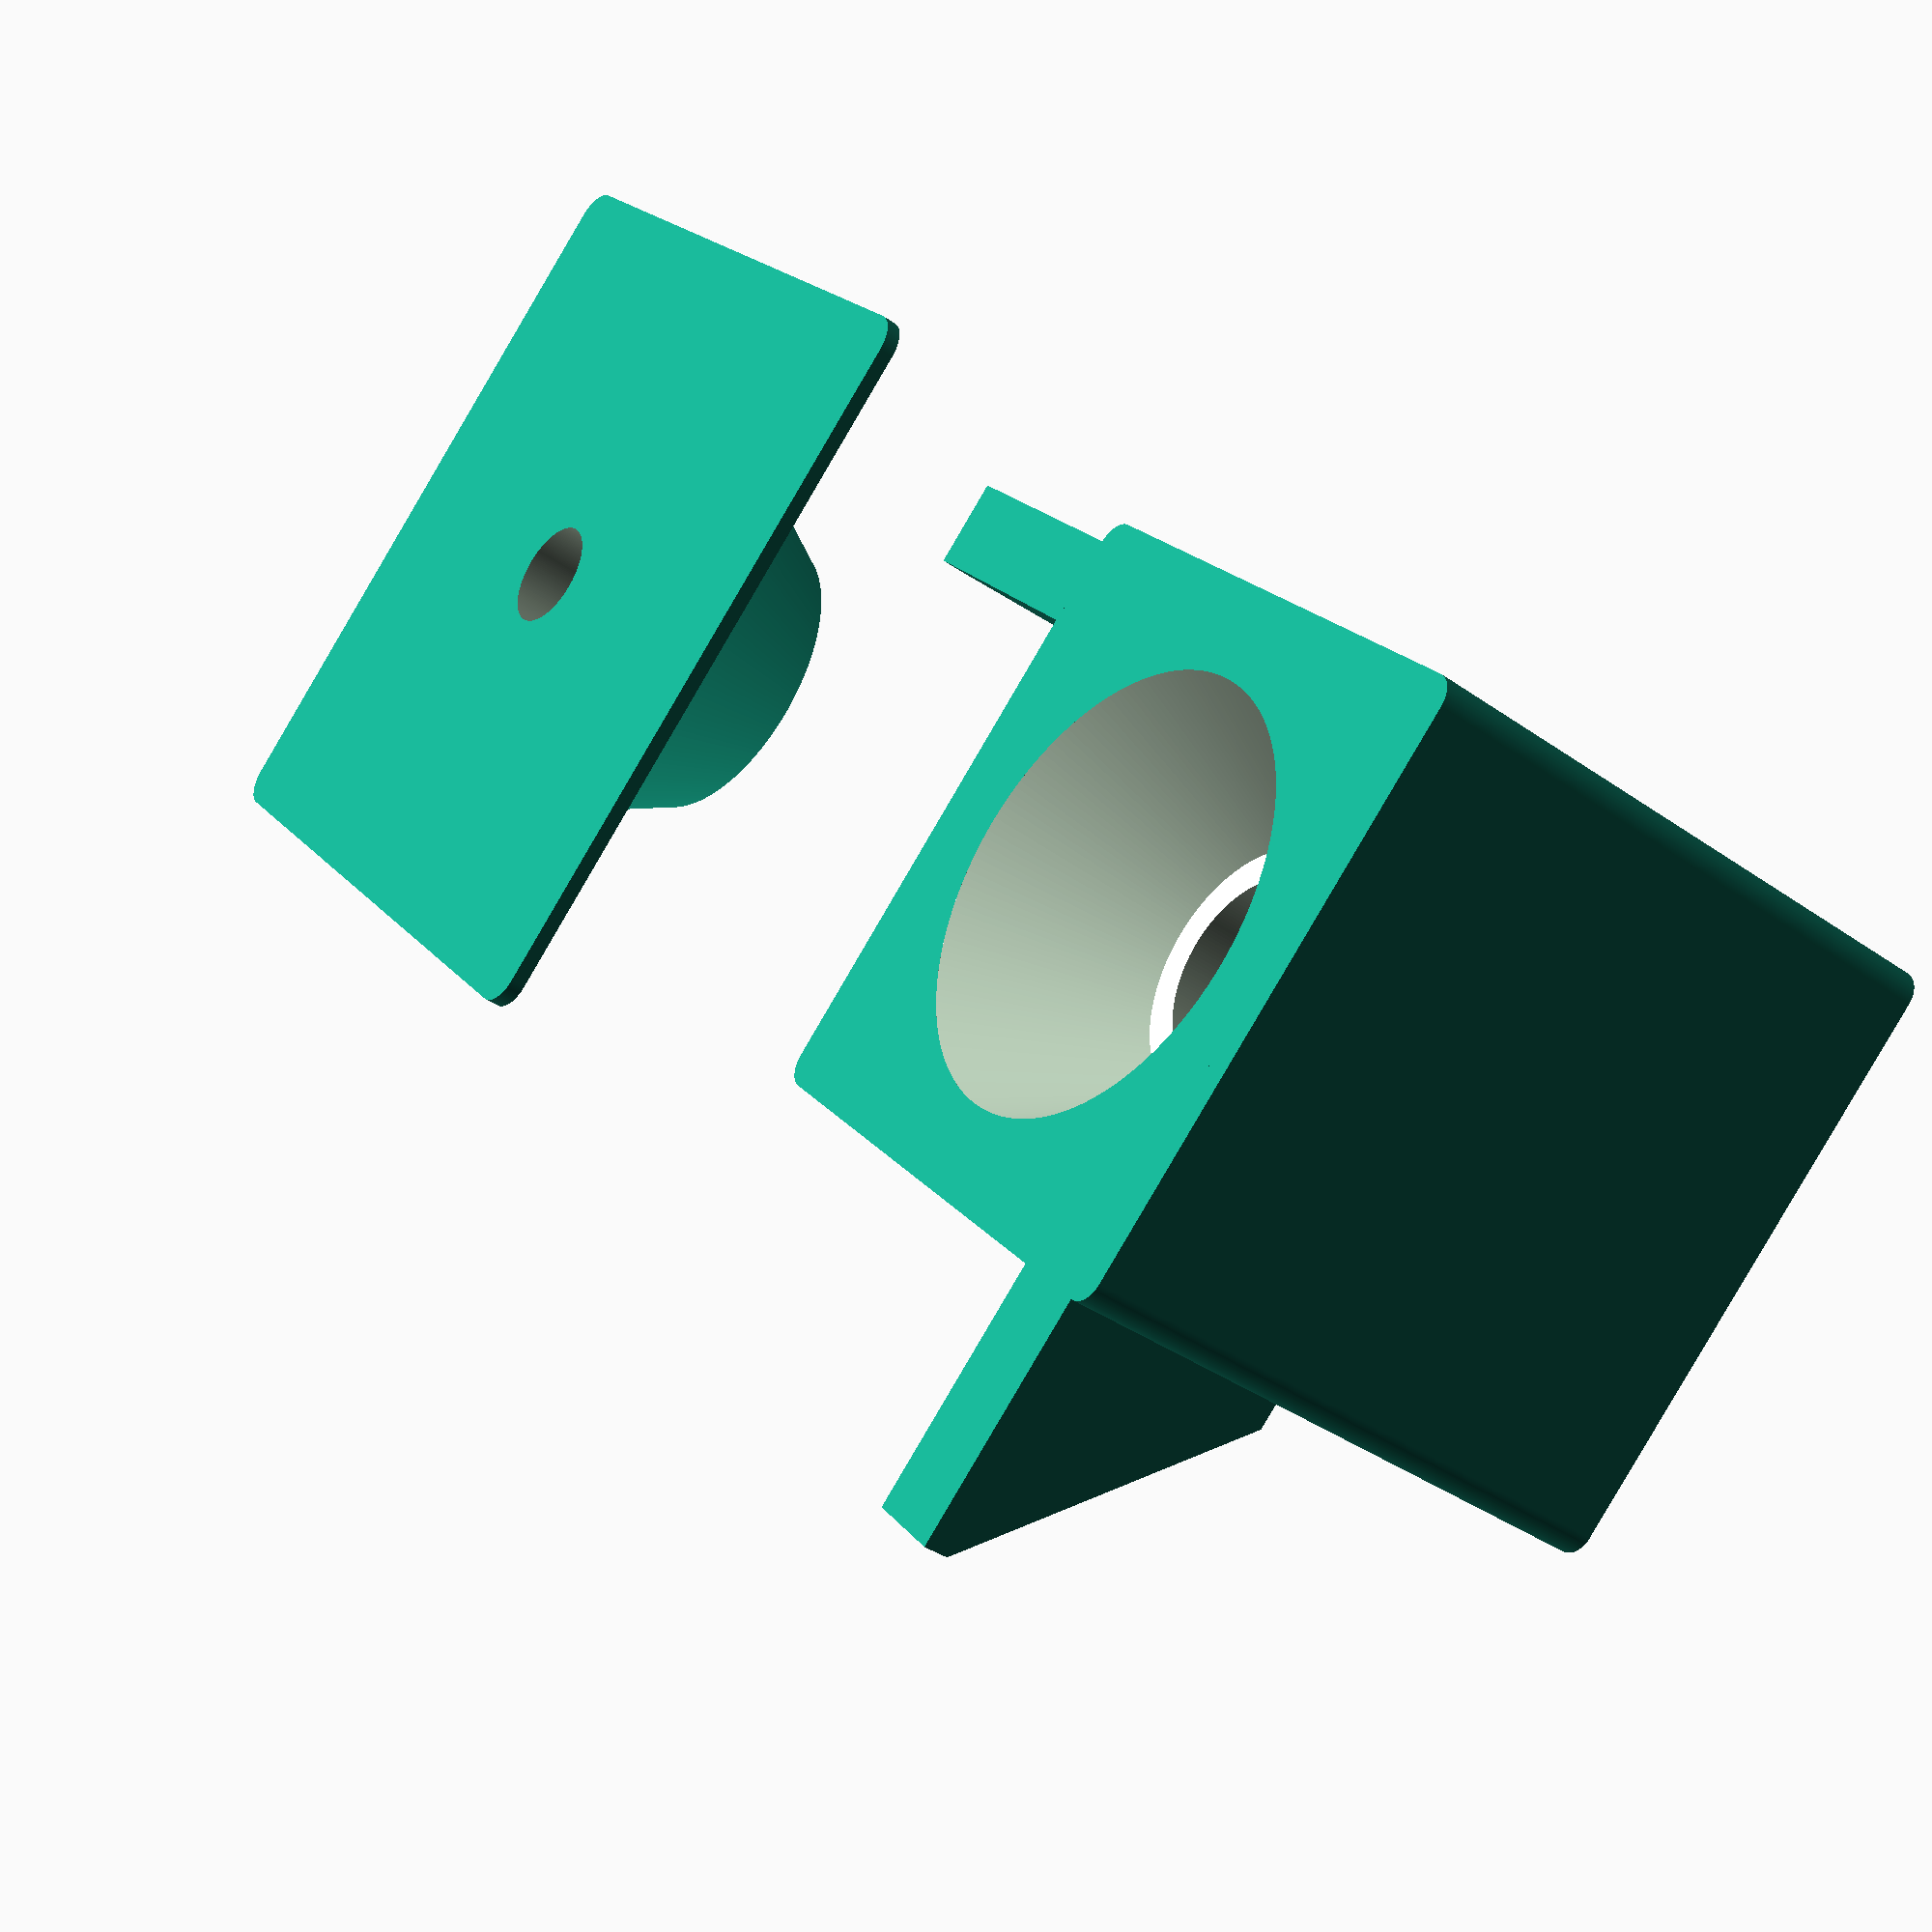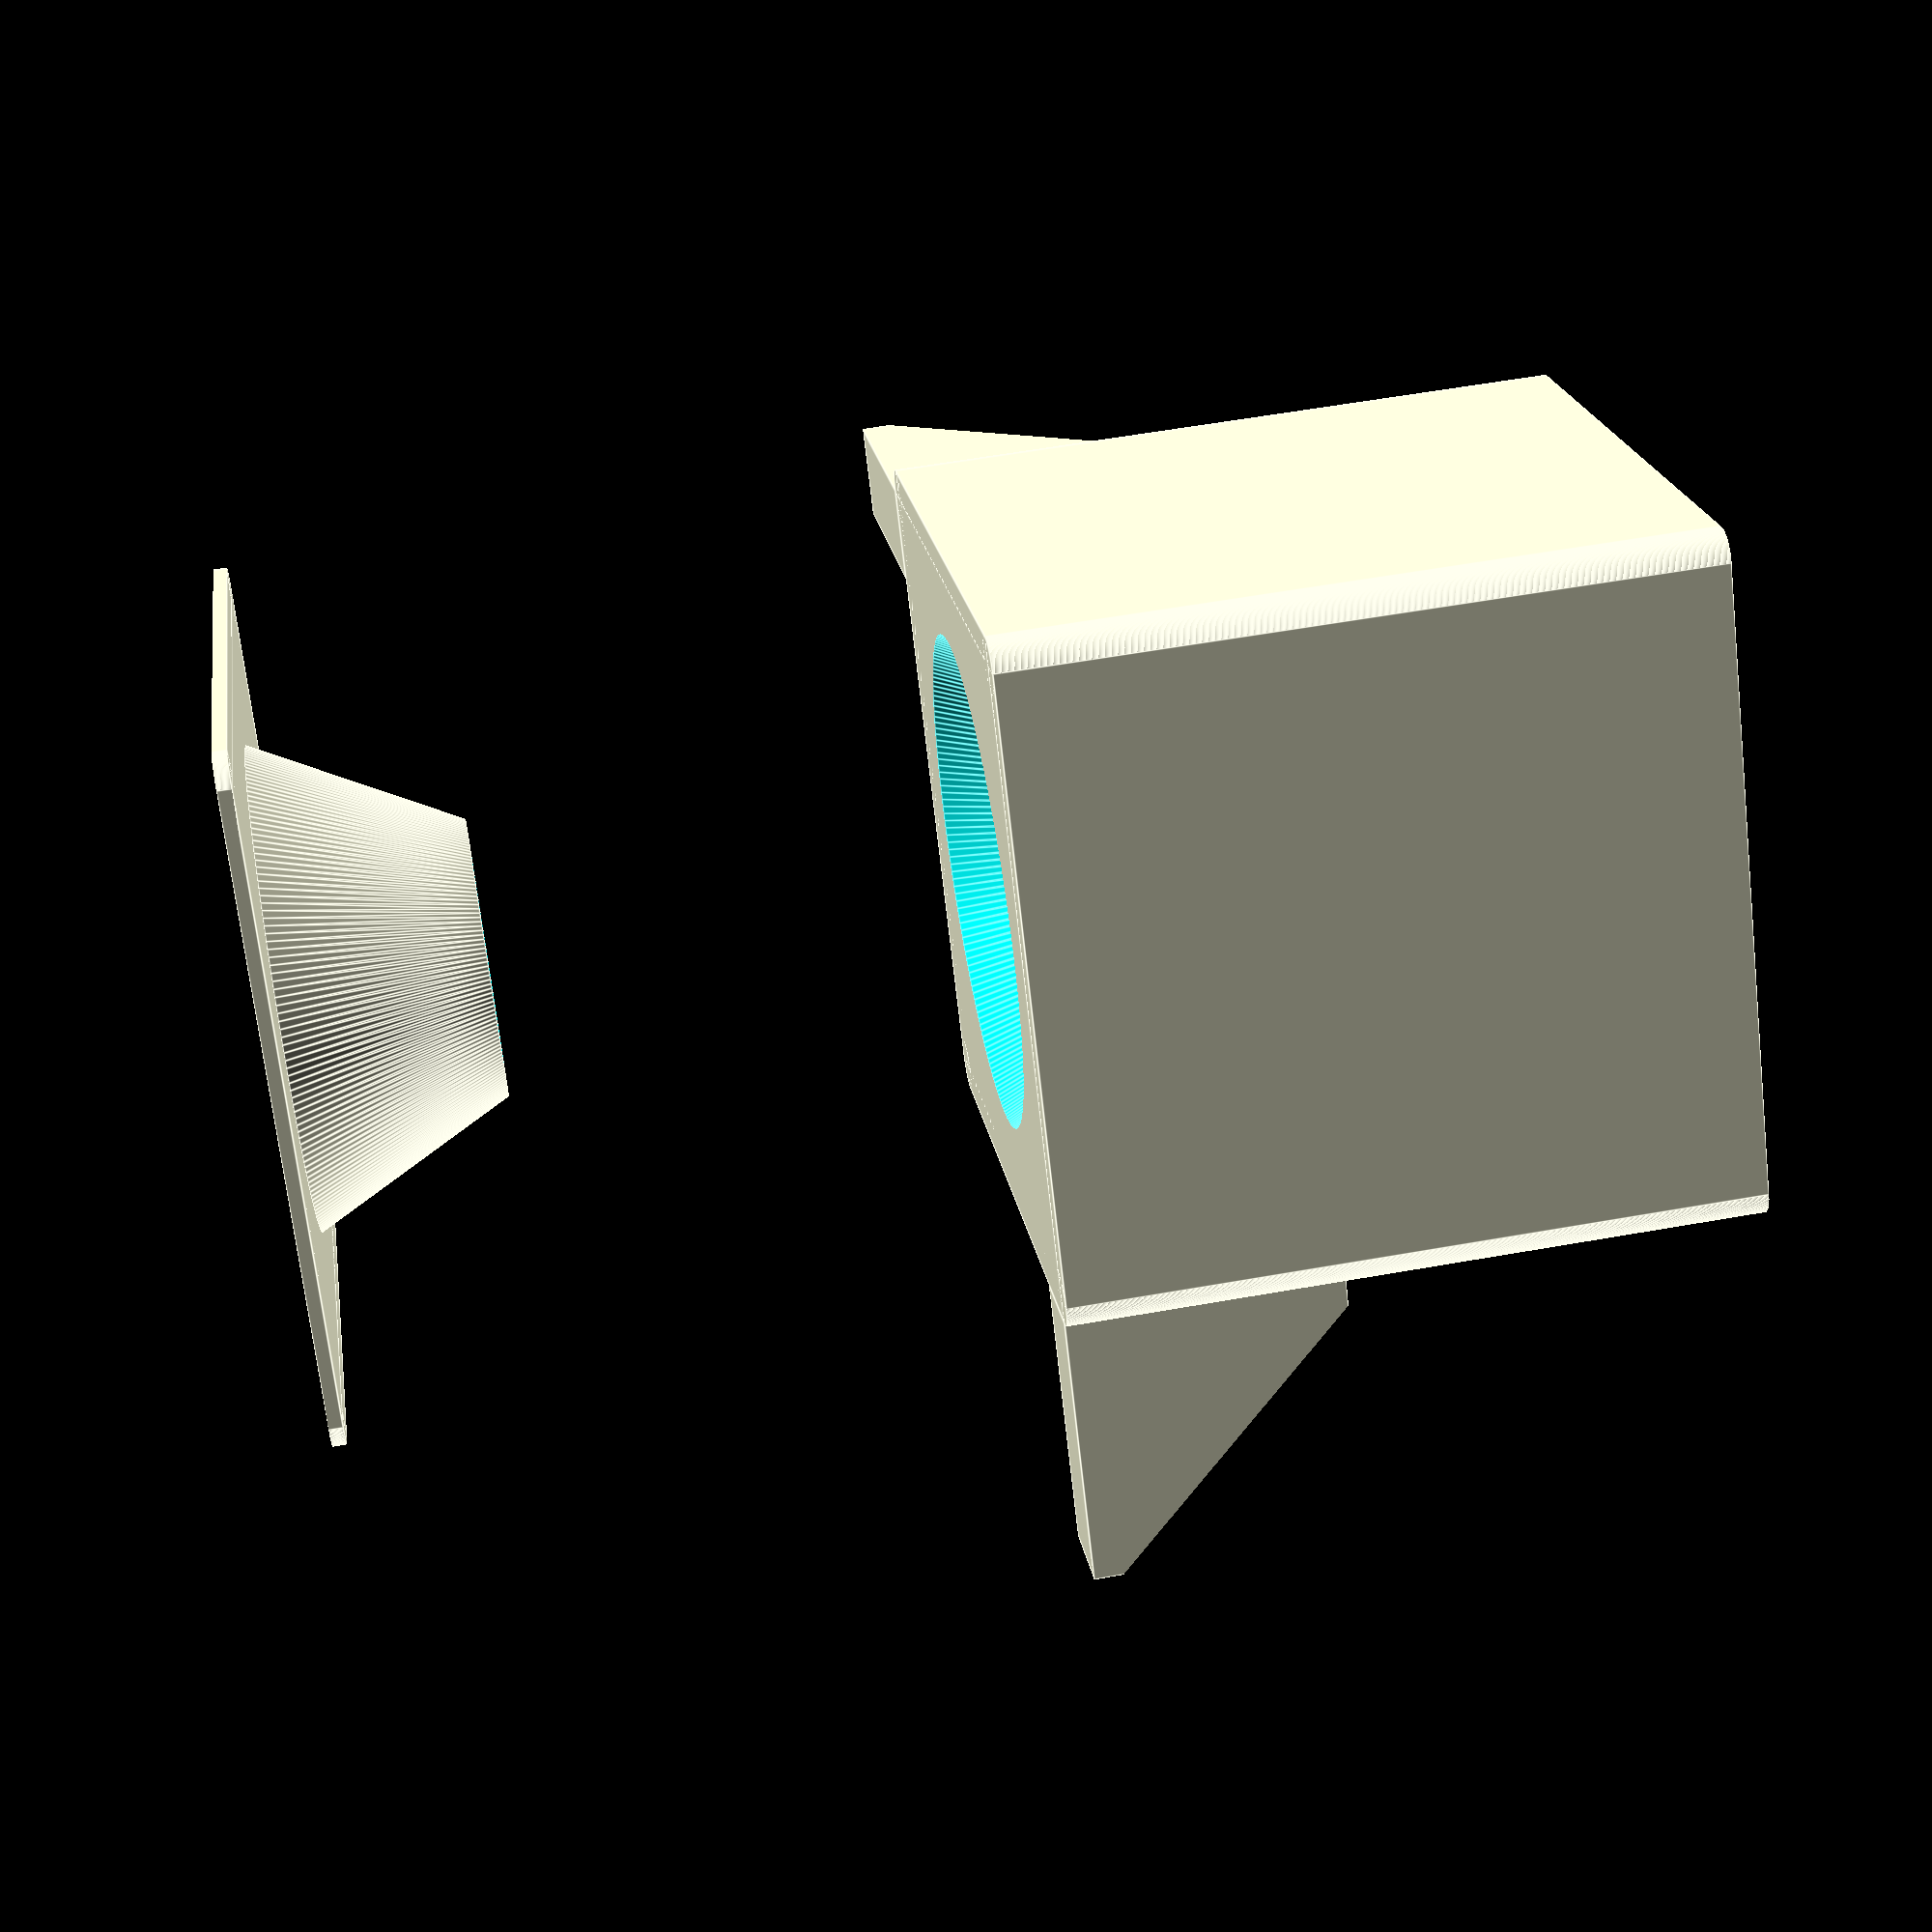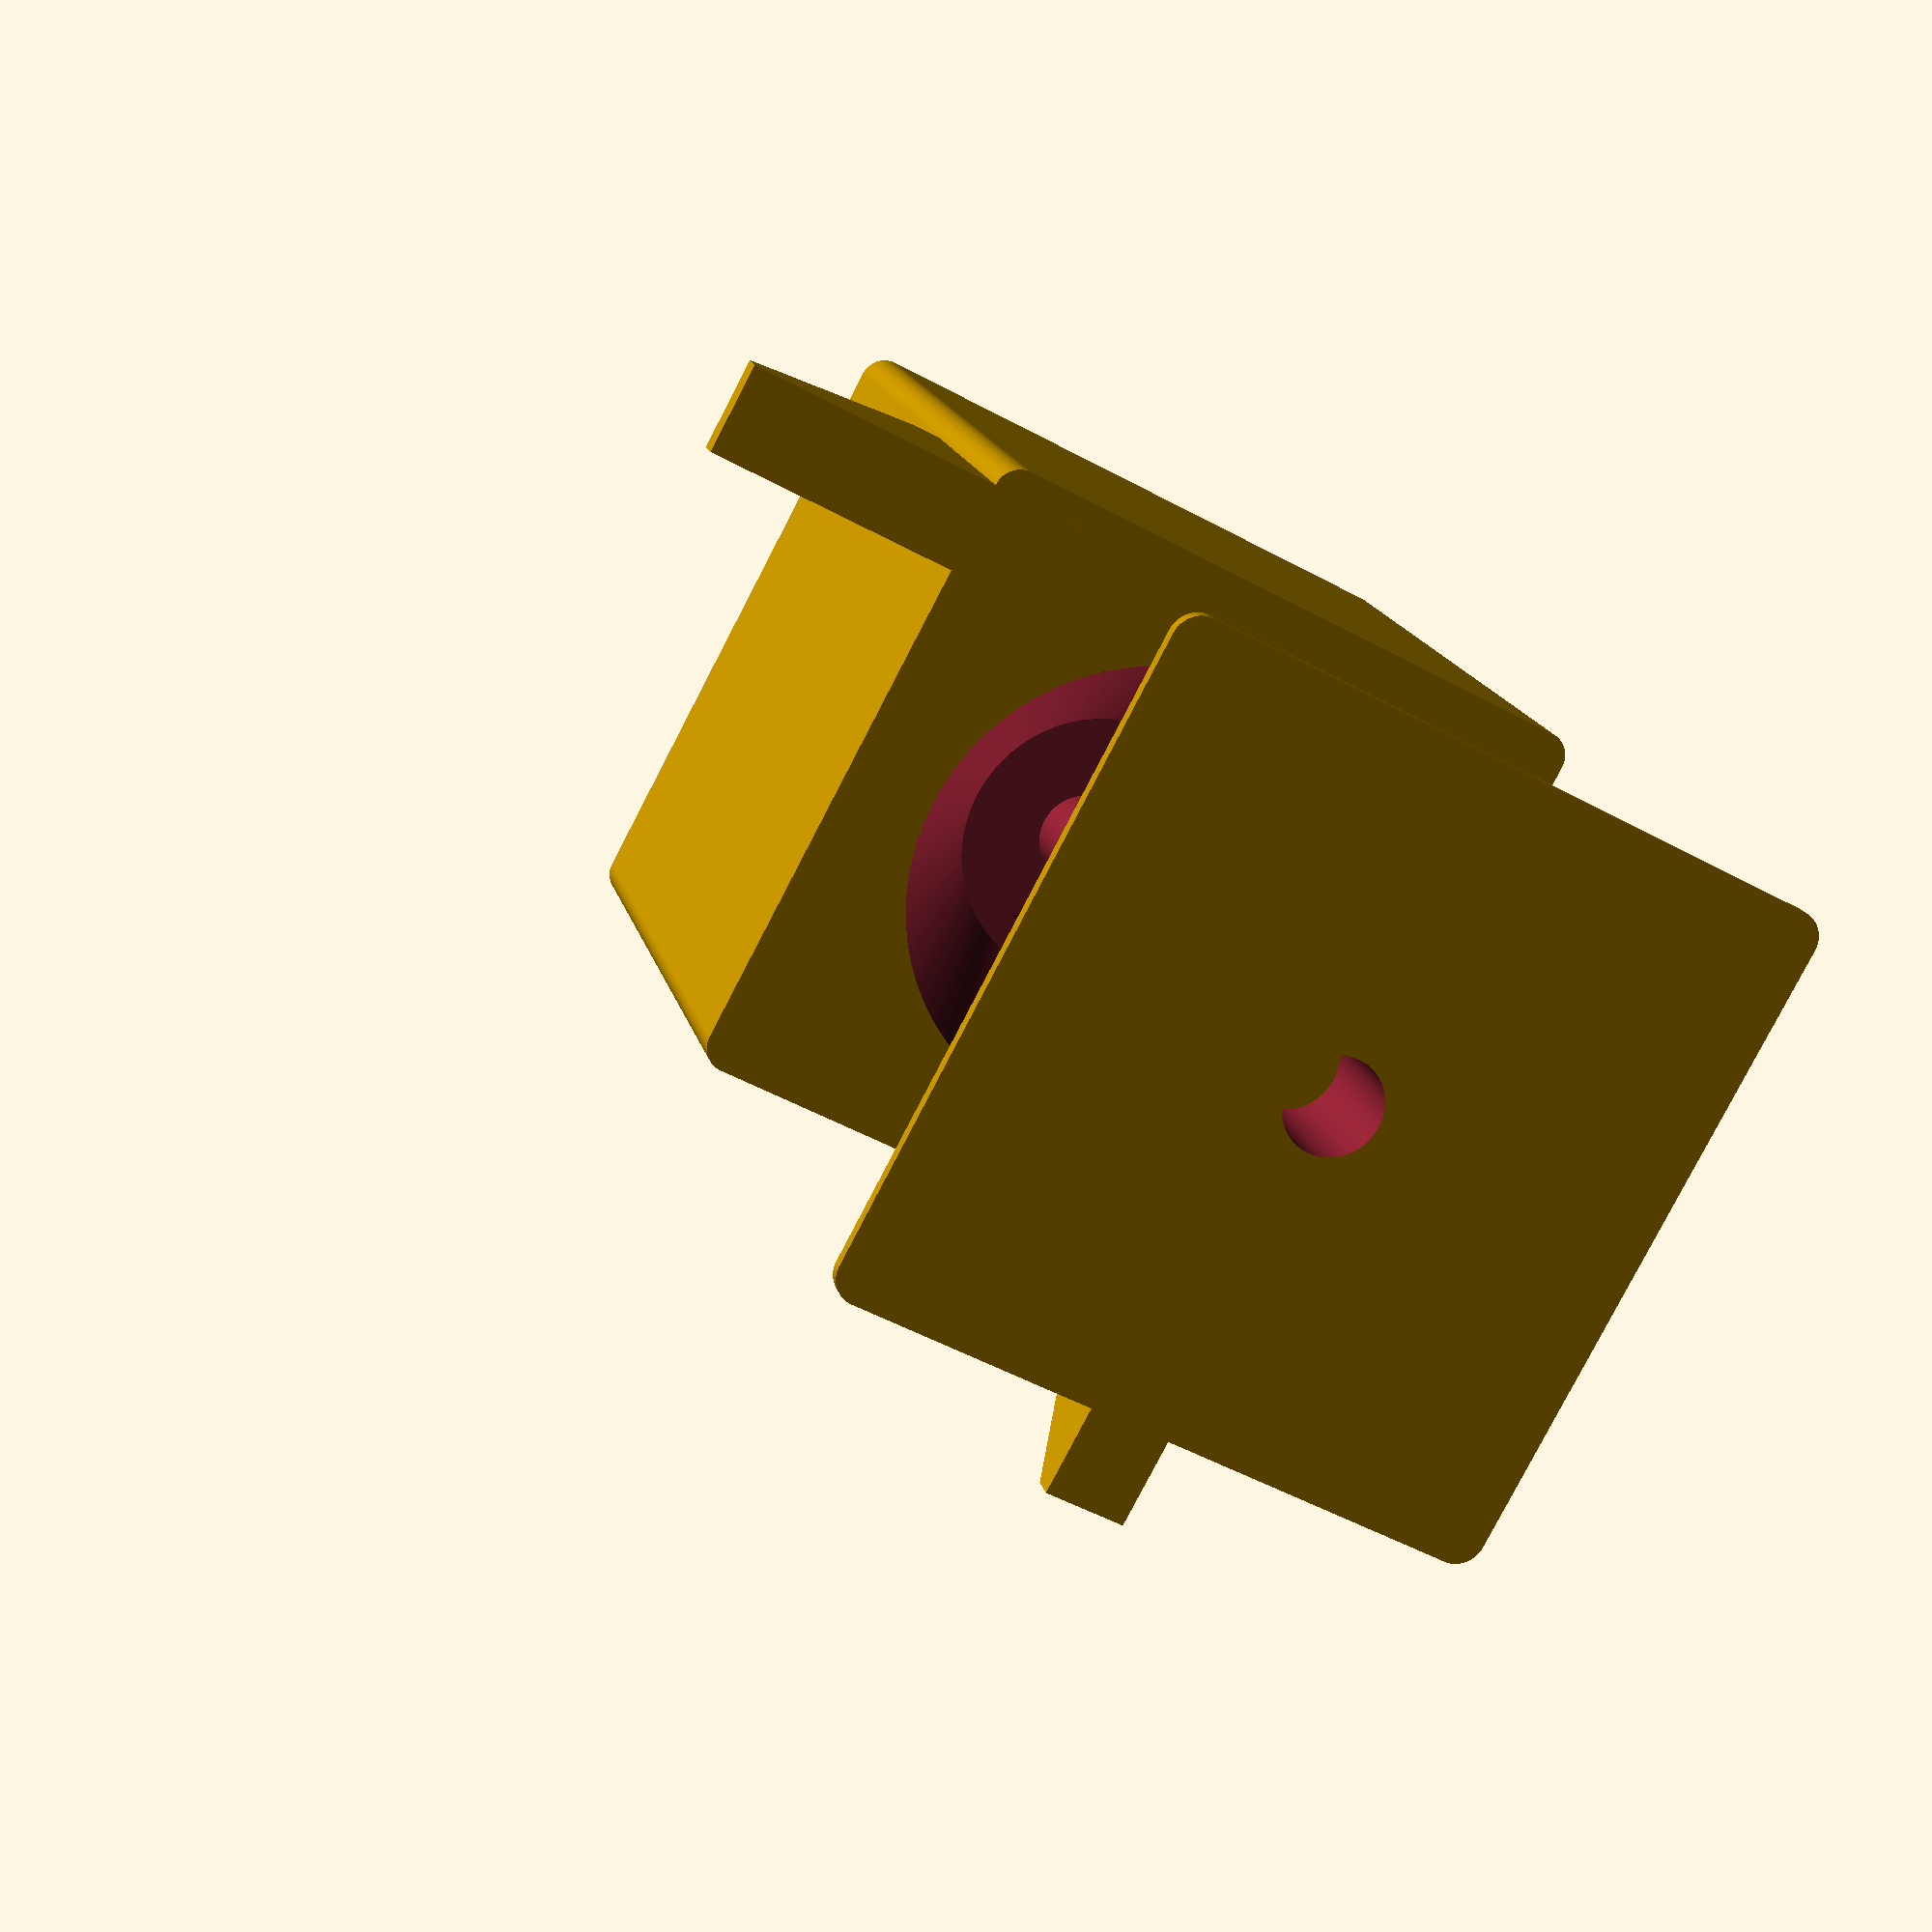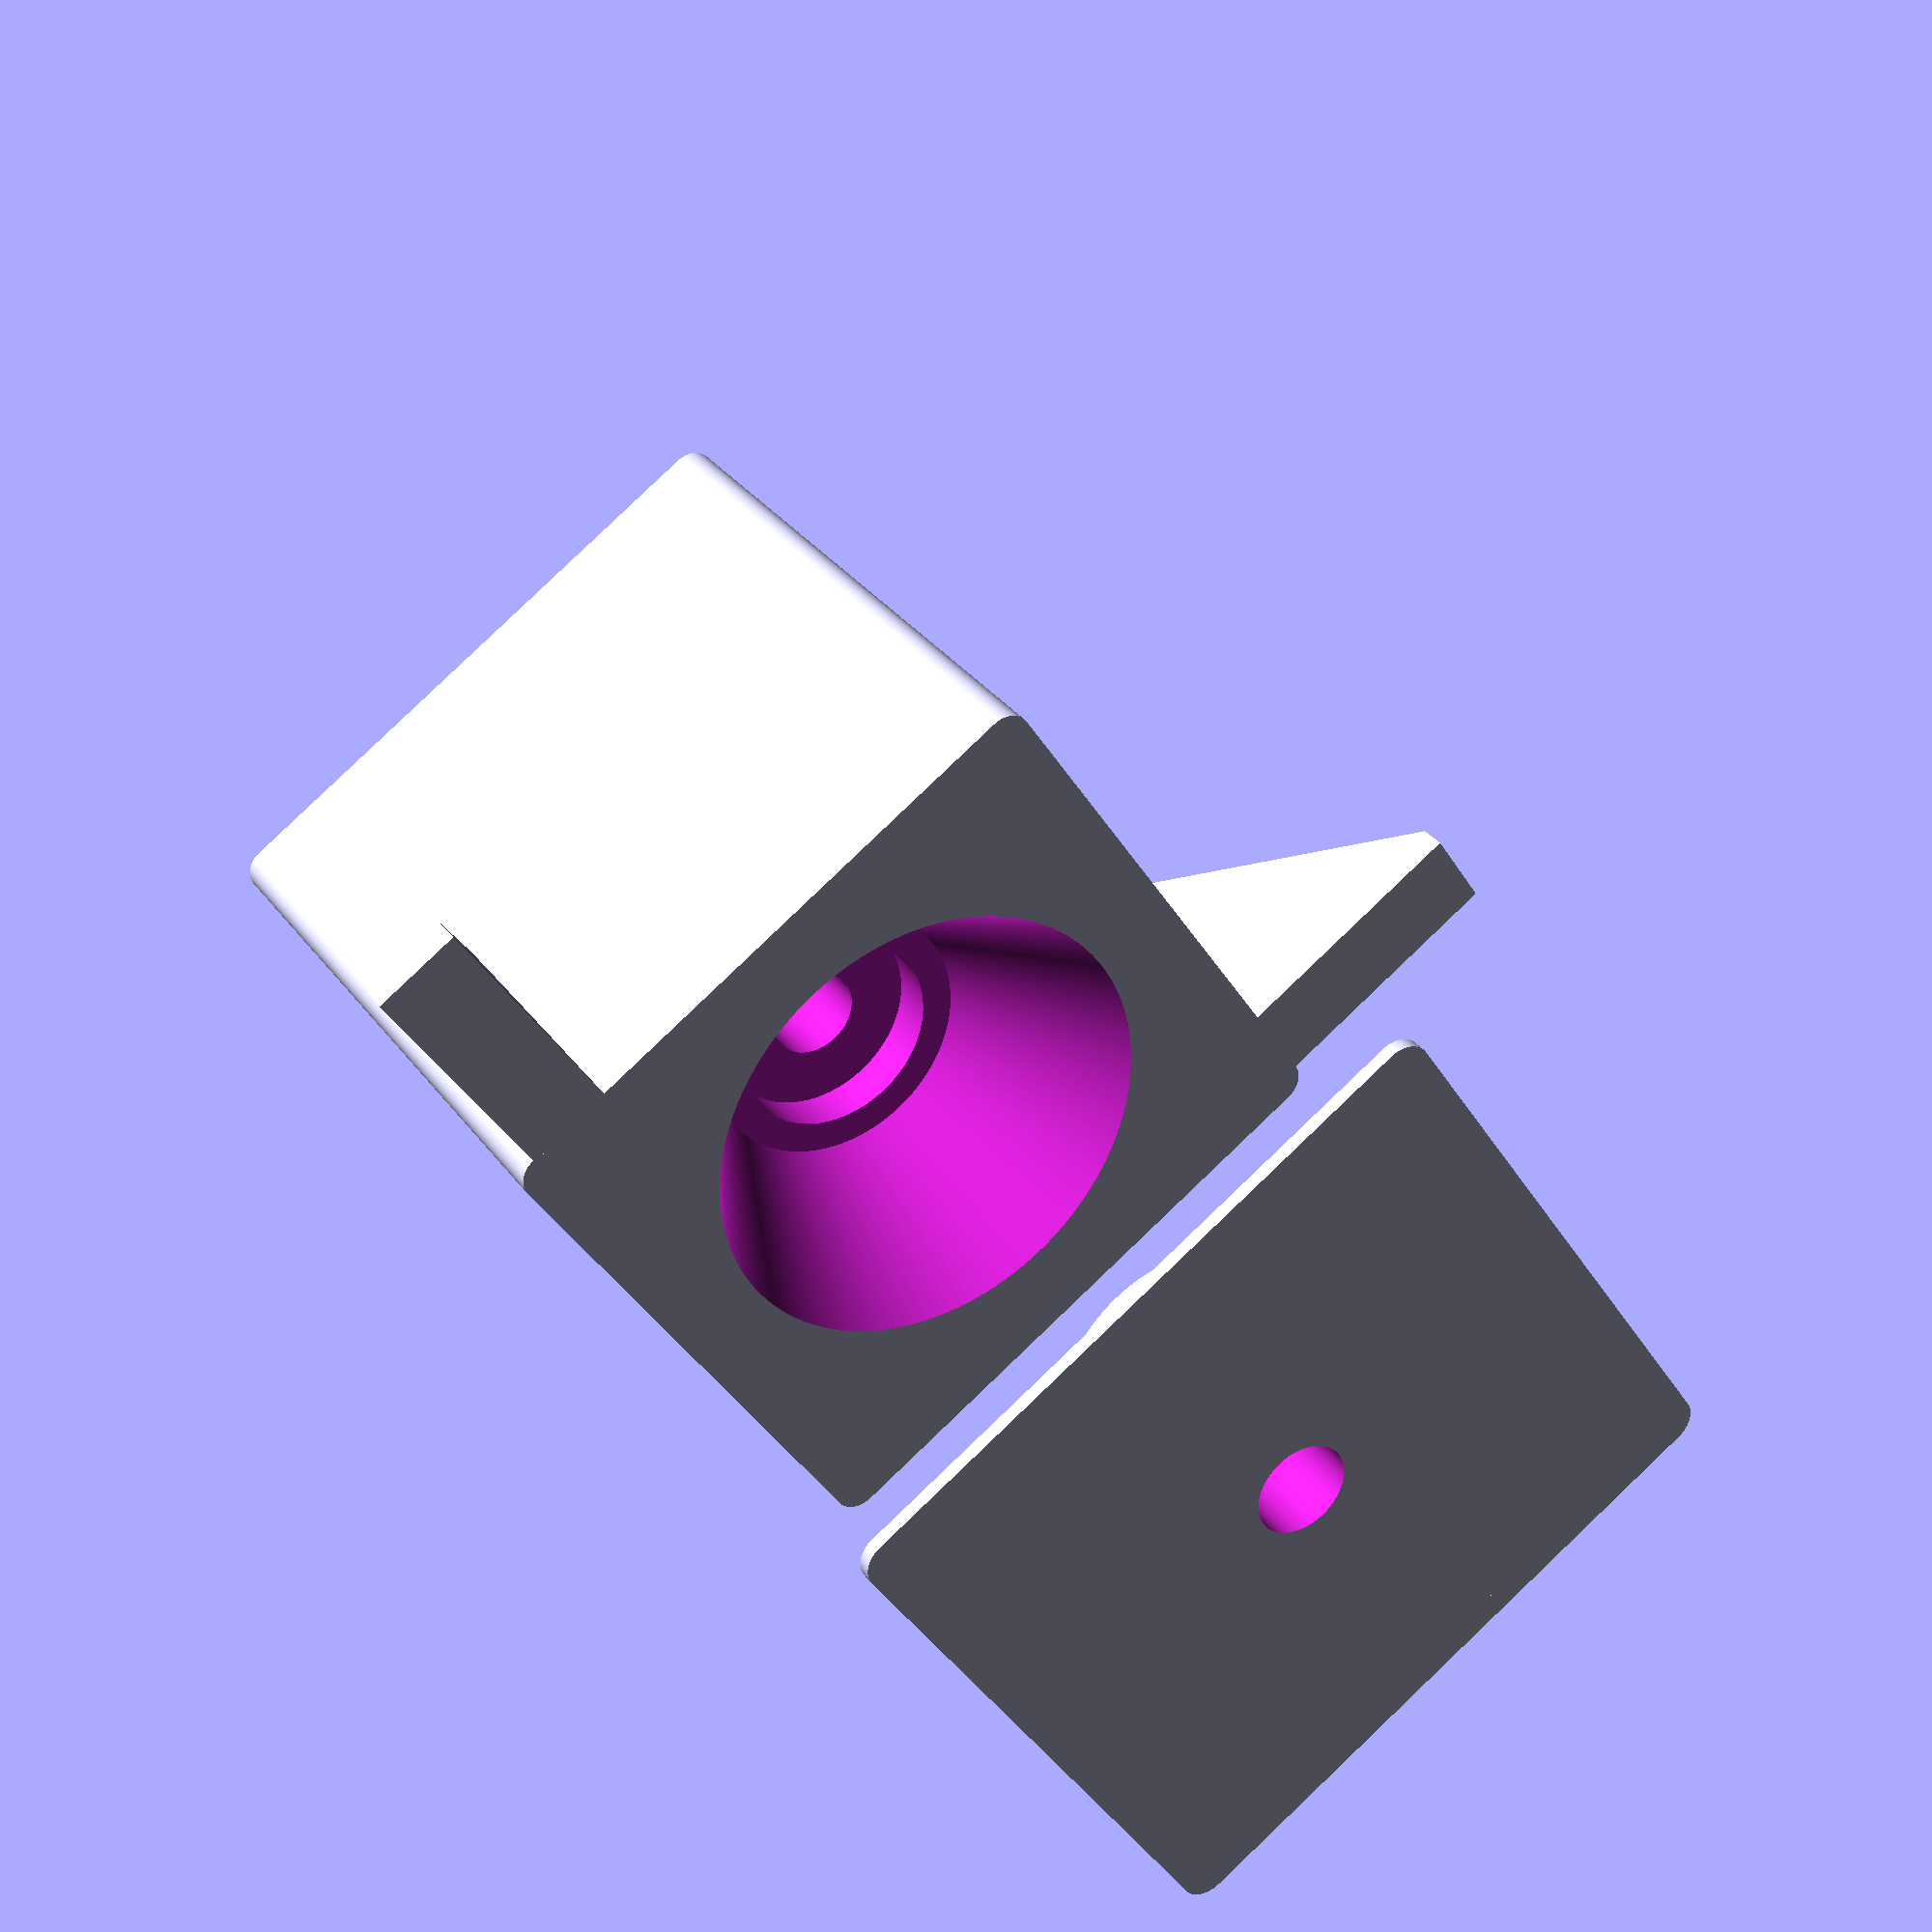
<openscad>
/*
 * Ikea Lack table enclosure for 3DP -- Bottom corners
 *
 * Based on:
 * http://www.thingiverse.com/thing:2864118
 * Original Prusa i3 MK3 ENCLOSURE -Ikea Lack table - 
 *   Prusa Research by cisardom is licensed under 
 *   the Creative Commons - Attribution license.
 *   http://creativecommons.org/licenses/by/3.0/
 *
 * Implementation in OpenSCAD by Robert Jennings <rcj4747>
 */

$fn=200;

leg_width = 50; // [40:]
leg_edge_radius = 2;
height = 50;
screw_hole_d = 7;
    

/* Create a cylinder with a circumscribed radius. Source:
 * https://en.wikibooks.org/wiki/OpenSCAD_User_Manual/undersized_circular_objects
 */
module cylinder_outer(r, h) {
    fudge = 1/cos(180/$fn);
    cylinder(r=r*fudge, h=h);
}

module leg_body(height=height) {
    screw_diameter = 7;
    difference() {
        union() { 
            leg_corner = leg_width - leg_edge_radius;

            translate([leg_corner, leg_corner, 0])
                cylinder(r=leg_edge_radius, h=height);
    
            translate([leg_edge_radius, leg_edge_radius, 0])
                cylinder(r=leg_edge_radius, h=height);
    
            translate([leg_edge_radius, leg_corner, 0])
                cylinder(r=leg_edge_radius,  h=height);
    
            translate([leg_corner, leg_edge_radius, 0])
                cylinder(r=leg_edge_radius, h=height);

            translate([0, leg_edge_radius, 0])
                cube([leg_width, leg_width-leg_edge_radius*2, height]);
            translate([leg_edge_radius, 0, 0,])
                cube([leg_width-leg_edge_radius*2, leg_width, height]);
        }

        // Screw hole
        //translate([leg_width/2, leg_width/2, -1])
        //    cylinder_outer(r=screw_diameter/2, h=height+2);
    }

}

// Alignment cone parameters
cone_d1 = 36; // [cone_d2:leg_width-10]
cone_d2 = 21; // [21:leg_width-10]
cone_h = 15;

// Foot
module foot(height=height) {
    difference() {
        translate([-(leg_width / 2), -(leg_width / 2), 0]) leg_body();
        union() {
            // Alignment cone
            cylinder(h=cone_h, d1=cone_d1, d2=cone_d2);
            translate([0, 0, -0.199]) cylinder(h=0.2, d=cone_d1);
            // Screw head recess
            recess_h = 3.5;
            recess_d = 16;
            translate([0, 0, cone_h - 0.1])
                cylinder(h=recess_h + 0.1, d=recess_d);
            // Screw hole
            translate([0, 0, (cone_h + recess_h - 0.1)])
                cylinder_outer(h=(height - cone_h - recess_h + 0.2),
                               r=(screw_hole_d / 2));
        }
    }
}

// Foot plate
module plate(height) {
    difference() {
        union() {
            // Foot plate body
            translate([-leg_width / 2, -leg_width / 2, 0])
                leg_body(height=height);
            // Alignment body
            translate([0, 0, height - 0.001])
                difference() {
                    // Alignment cone
                    cylinder(h=(cone_h - 0.5),
                             d1=(cone_d1 - 1), d2=(cone_d2 - 1));
                    // Screw head recess
                    recess_h=5;
                    recess_d=16;
                    translate([0, 0, (cone_h - recess_h - 0.5 - 0.1)])
                        cylinder(h=(recess_h + 0.2), d=recess_d);
                }
        }
        // Screw hole
        translate([0, 0, -0.1]) cylinder_outer(h=15.5 + 1, r=screw_hole_d / 2);
    }
}

module panel_holder(panel_thickness=3, panel_finger_width=2) {
    // Panel holder
    finger_length = 20;
    finger_depth = finger_length;
    translate([-(panel_thickness + panel_finger_width * 2) / 2 , -0.1, 0])
    difference() {
        // Main body
        cube([panel_thickness + panel_finger_width * 2,
              finger_length + 0.1,
              finger_depth]);
        // Panel slot
        translate([panel_finger_width, 0, 2])
            cube([panel_thickness,
                  finger_length + 0.2,
                  finger_depth + 0.1]);
        // 45deg cut on body
        rotate([45, 0, 0])
            // TODO: Replace magic numbers with *math*
            translate([-0.1, 15.7, -15.7])
                cube([panel_thickness + panel_finger_width * 2 + 0.2, 15, 30]);
    }
}

panel_thickness = 3;
panel_finger_width = 2;
panel_holder_width = panel_thickness + panel_finger_width * 2;
panel_corner_offset = leg_edge_radius + panel_holder_width / 2;

// Rear leg with 2 panel holders
translate([0, 0, 50]) union() {
    foot();
    rotate([0, 0, -90])
    translate([leg_width / 2 - panel_corner_offset, leg_width / 2, 0])
        panel_holder(panel_thickness=panel_thickness,
                     panel_finger_width=panel_finger_width);
    translate([-(leg_width / 2 - panel_corner_offset), leg_width / 2, 0])
        panel_holder(panel_thickness=panel_thickness,
                     panel_finger_width=panel_finger_width);
}

plate_h=1;
translate([0, 0, -plate_h]) plate(height=plate_h);

</openscad>
<views>
elev=37.8 azim=40.9 roll=227.9 proj=p view=solid
elev=301.6 azim=128.3 roll=259.6 proj=p view=edges
elev=163.6 azim=241.9 roll=12.3 proj=p view=wireframe
elev=147.8 azim=123.2 roll=30.2 proj=p view=wireframe
</views>
